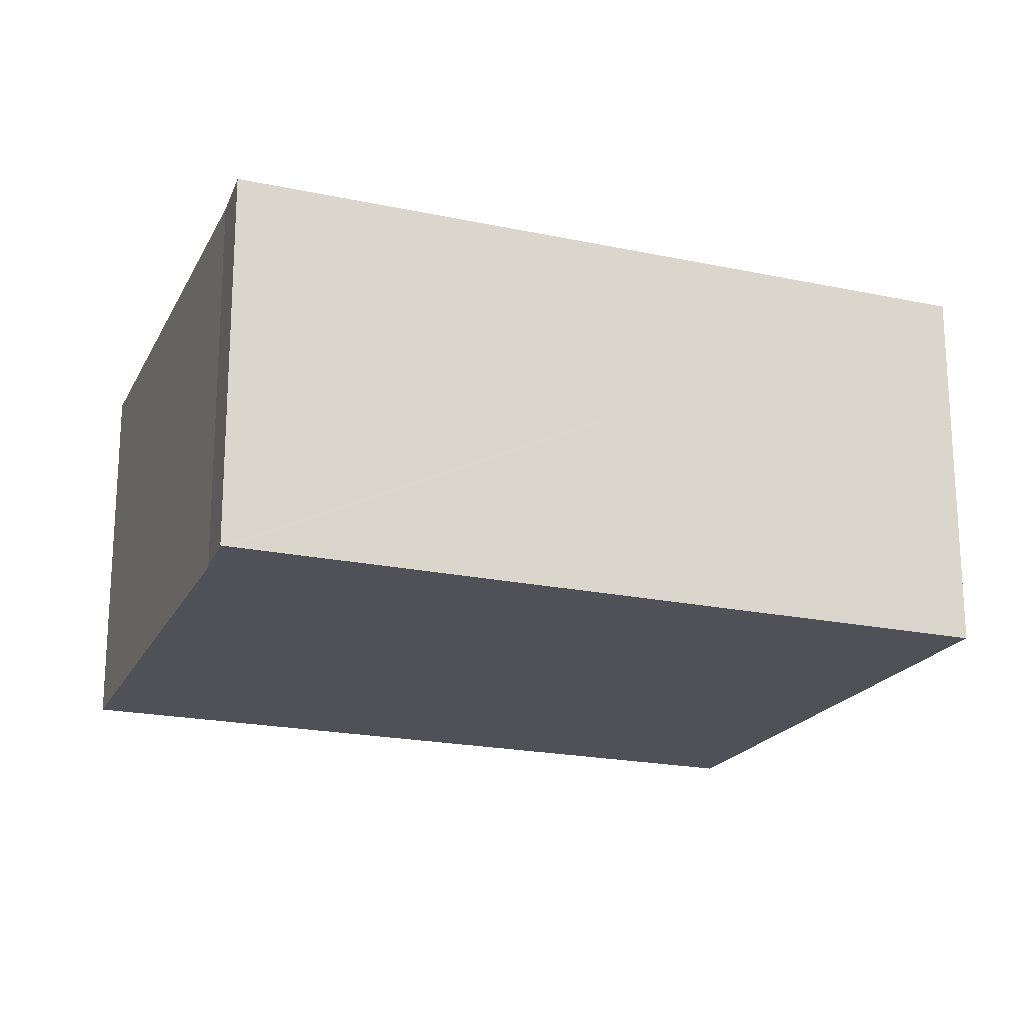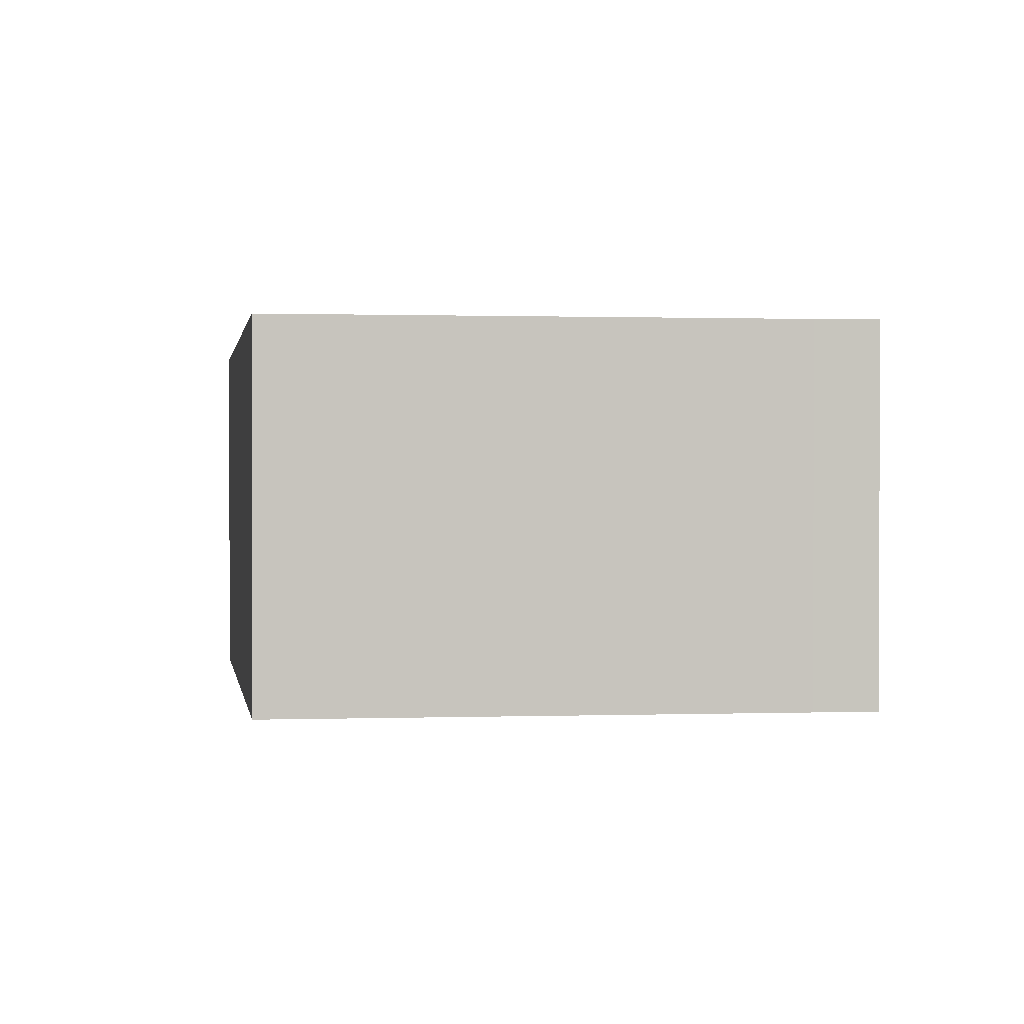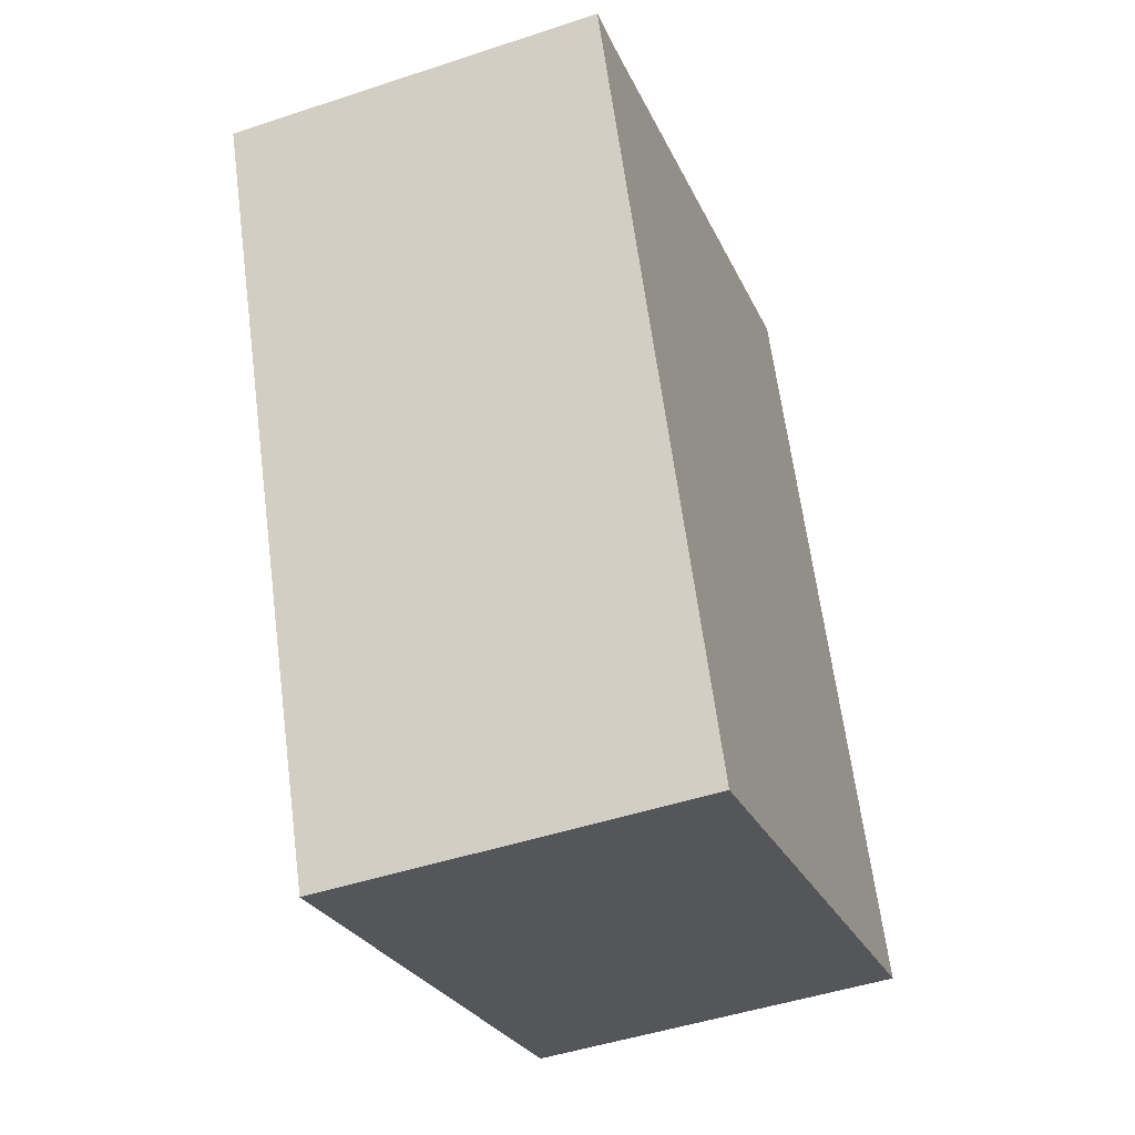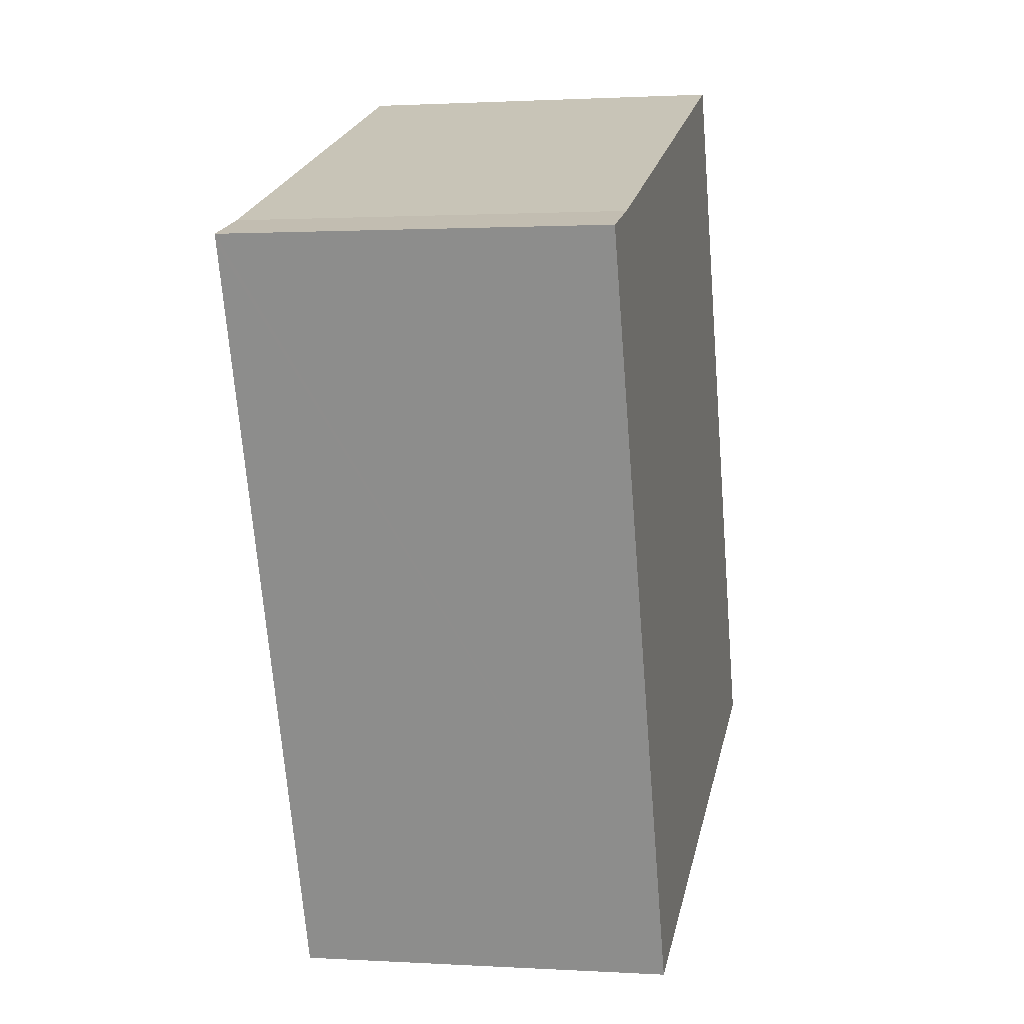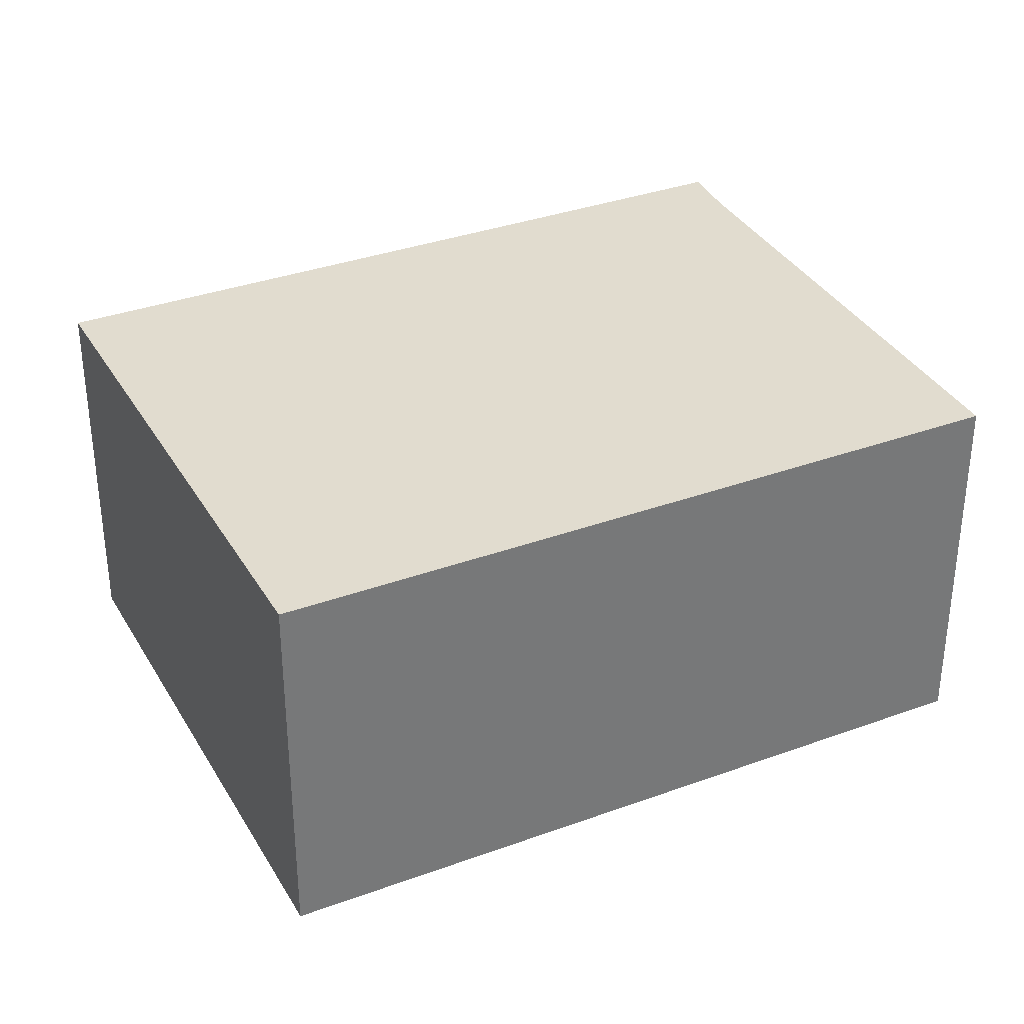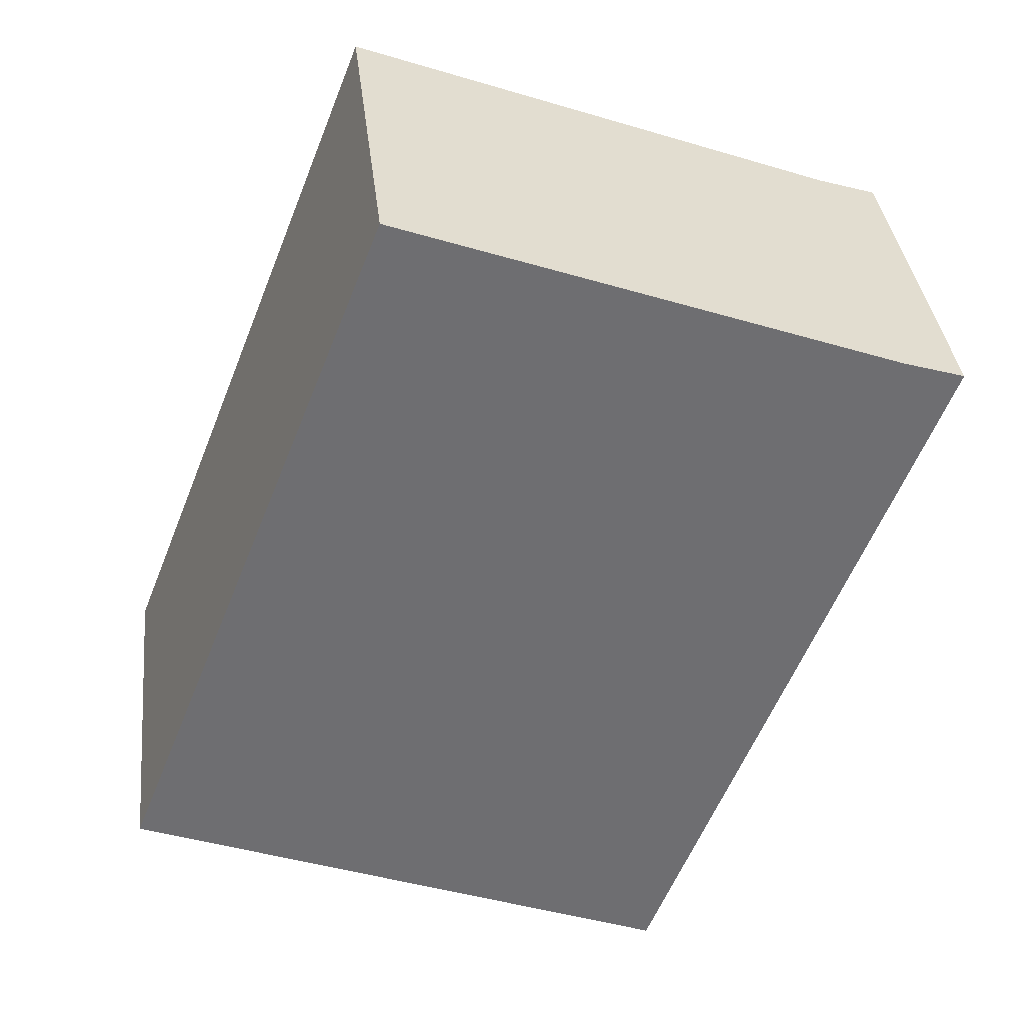
<metadata>
{"format":"obj","ext":"obj","renderer":"f3d","projection":"perspective","resolution":1024,"background":"white","views":[{"elev":-20.3,"azim":90.1,"up":"+Y"},{"elev":0.6,"azim":12.8,"up":"+Y"},{"elev":-47.2,"azim":110.6,"up":"+Z"},{"elev":1.1,"azim":102.6,"up":"+Z"},{"elev":34.3,"azim":-94.9,"up":"+Y"},{"elev":36.0,"azim":-6.4,"up":"+Z"}]}
</metadata>
<code>
v  5.001 6.708 12.76
v  4.548 6.708 -1.799
v  0 6.708 4.107e-16
v  9.89 6.708 -3.912
v  9.898 6.708 -3.891
v  14.96 6.708 9
v  11.29 6.708 10.45
v  13.93 6.708 9.483
v  15.02 6.708 9.148
v  9.89 2.395e-16 -3.912
v  4.548 1.102e-16 -1.799
v  0 0 0
v  5.001 -7.815e-16 12.76
v  11.29 -6.401e-16 10.45
v  13.93 -5.807e-16 9.483
v  15.02 -5.602e-16 9.148
v  14.96 -5.511e-16 9
v  9.898 2.383e-16 -3.891
g defaultobject
f 1 2 3
f 2 1 4
f 4 1 5
f 5 1 6
f 6 1 7
f 6 7 8
f 6 8 9
f 10 2 4
f 2 10 3
f 3 10 11
f 3 11 12
f 12 1 3
f 1 12 13
f 13 7 1
f 7 13 8
f 8 13 14
f 8 14 15
f 15 9 8
f 9 15 16
f 16 6 9
f 6 16 5
f 5 16 17
f 5 17 18
f 5 18 4
f 4 18 10
f 15 17 16
f 17 15 18
f 18 15 14
f 18 14 13
f 18 13 12
f 18 12 10
f 10 12 11

</code>
